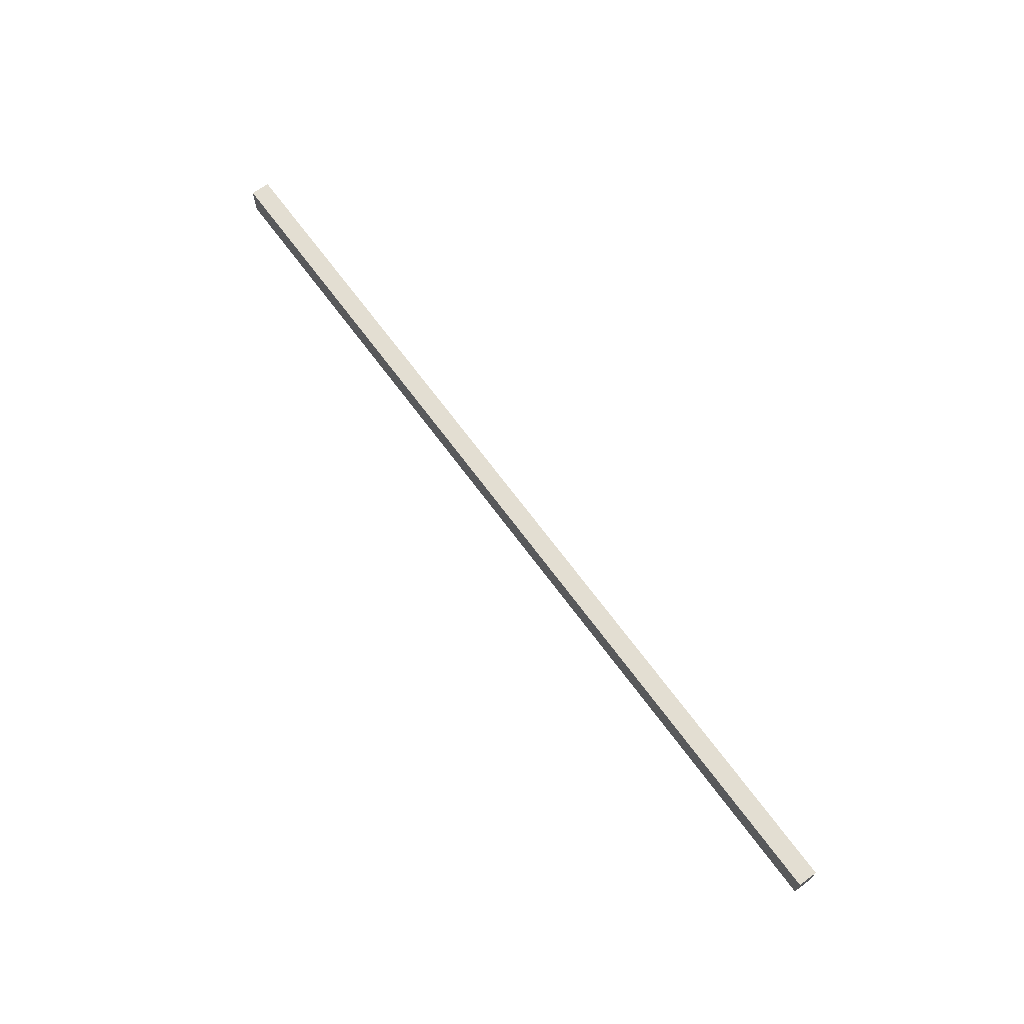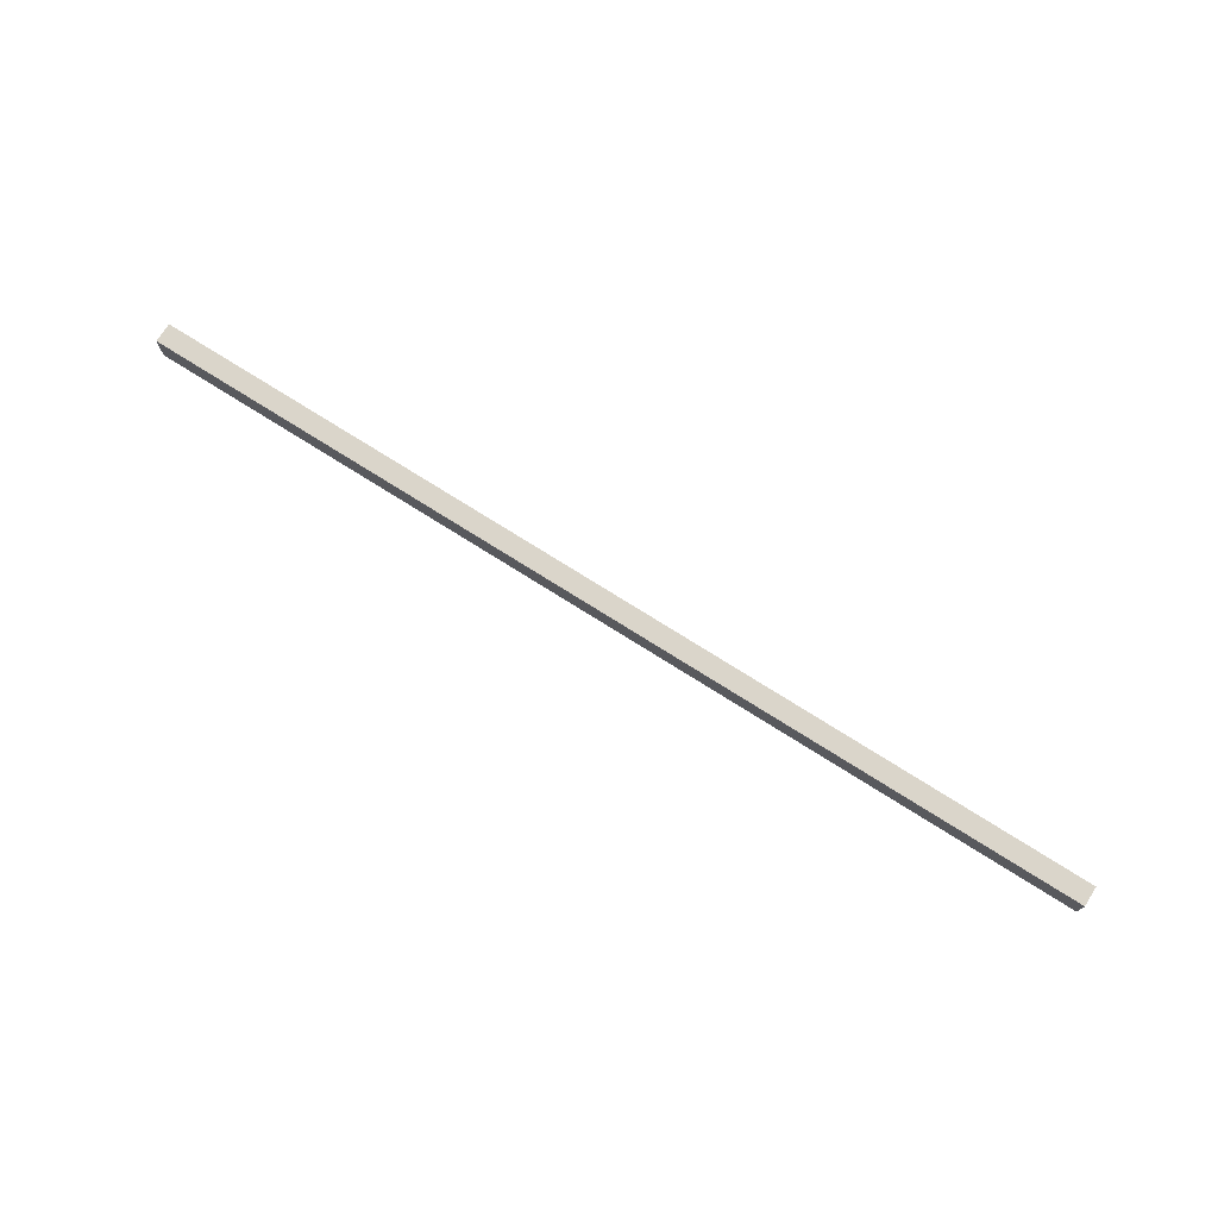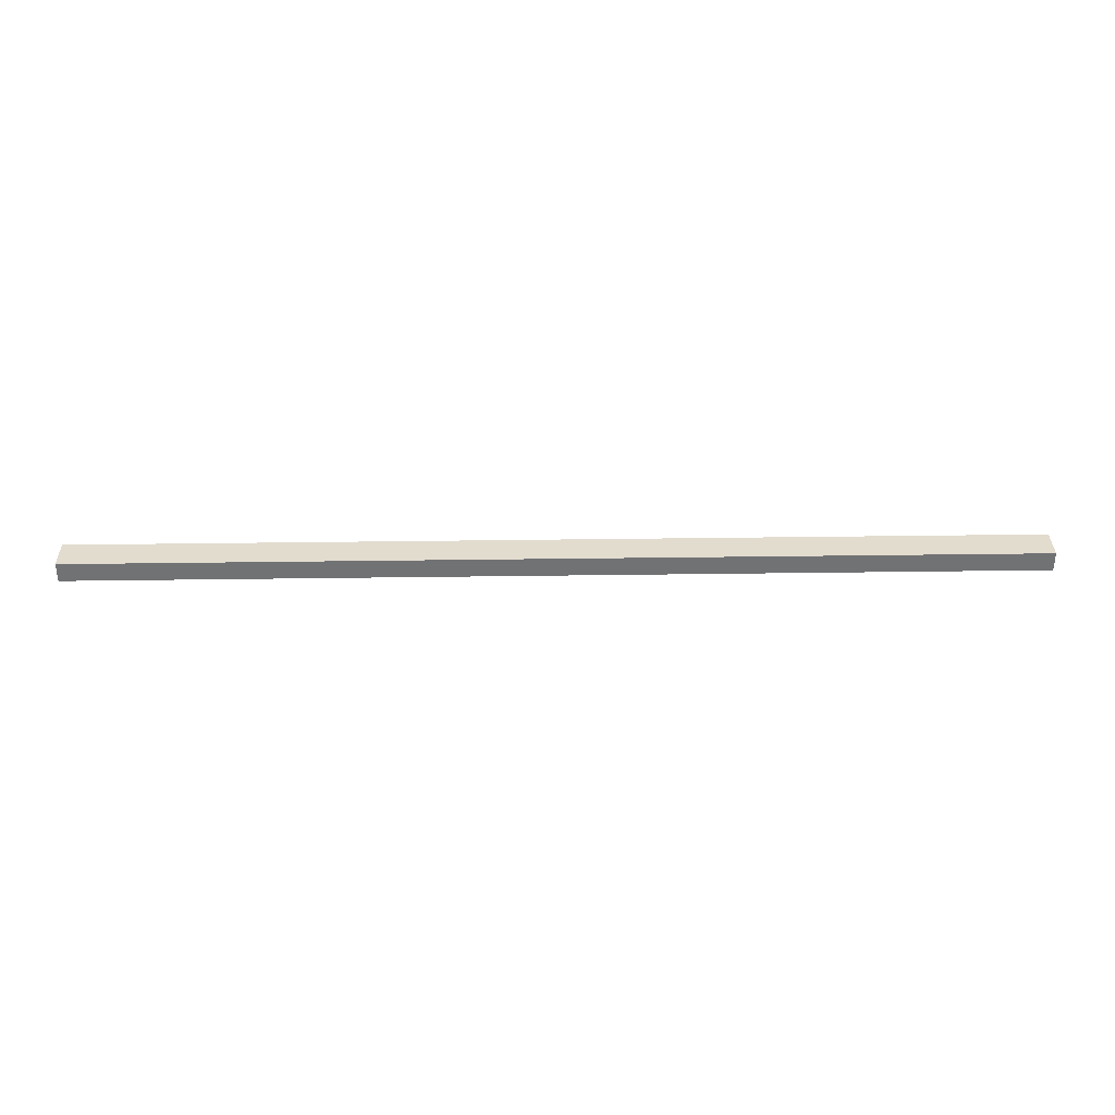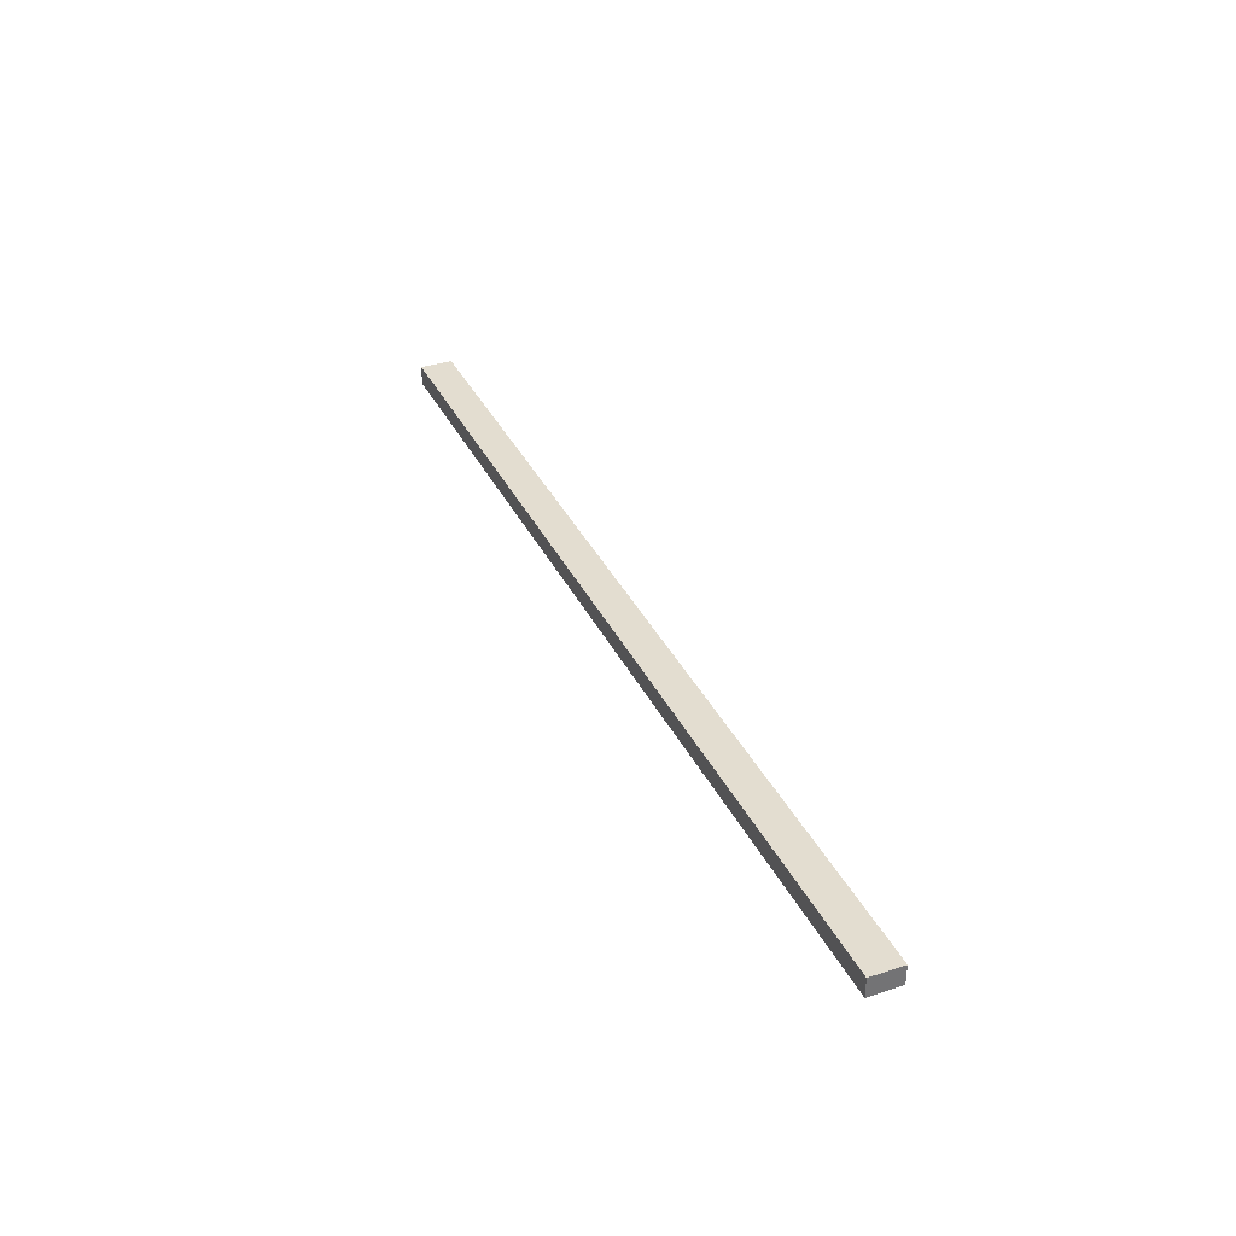
<metadata>
{"format":"obj","ext":"obj","renderer":"f3d","projection":"perspective","resolution":1024,"background":"white","views":[{"elev":67.5,"azim":53.8,"up":"+Y"},{"elev":74.2,"azim":-147.7,"up":"+Y"},{"elev":34.6,"azim":178.9,"up":"+Z"},{"elev":35.5,"azim":66.8,"up":"+Z"}]}
</metadata>
<code>
o Top_Rail2/Top_Rail12/mesh15/mesh15-geometry#mesh15-geometry
v 0.779 0.1986 -0.3286
v 0.779 0.144 -0.3286
v -0.8161 0.1986 -0.3286
v 0.779 0.1986 -0.2958
v -0.8161 0.144 -0.3286
v 0.779 0.144 -0.2958
v -0.8161 0.144 -0.2958
v -0.8161 0.1986 -0.2958
f 1 2 3
f 3 2 1
f 1 4 2
f 2 4 1
f 5 3 2
f 2 3 5
f 1 3 4
f 4 3 1
f 6 2 4
f 4 2 6
f 5 7 3
f 3 7 5
f 5 2 7
f 7 2 5
f 8 4 3
f 3 4 8
f 6 7 2
f 2 7 6
f 6 4 7
f 7 4 6
f 8 3 7
f 7 3 8
f 8 7 4
f 4 7 8

</code>
